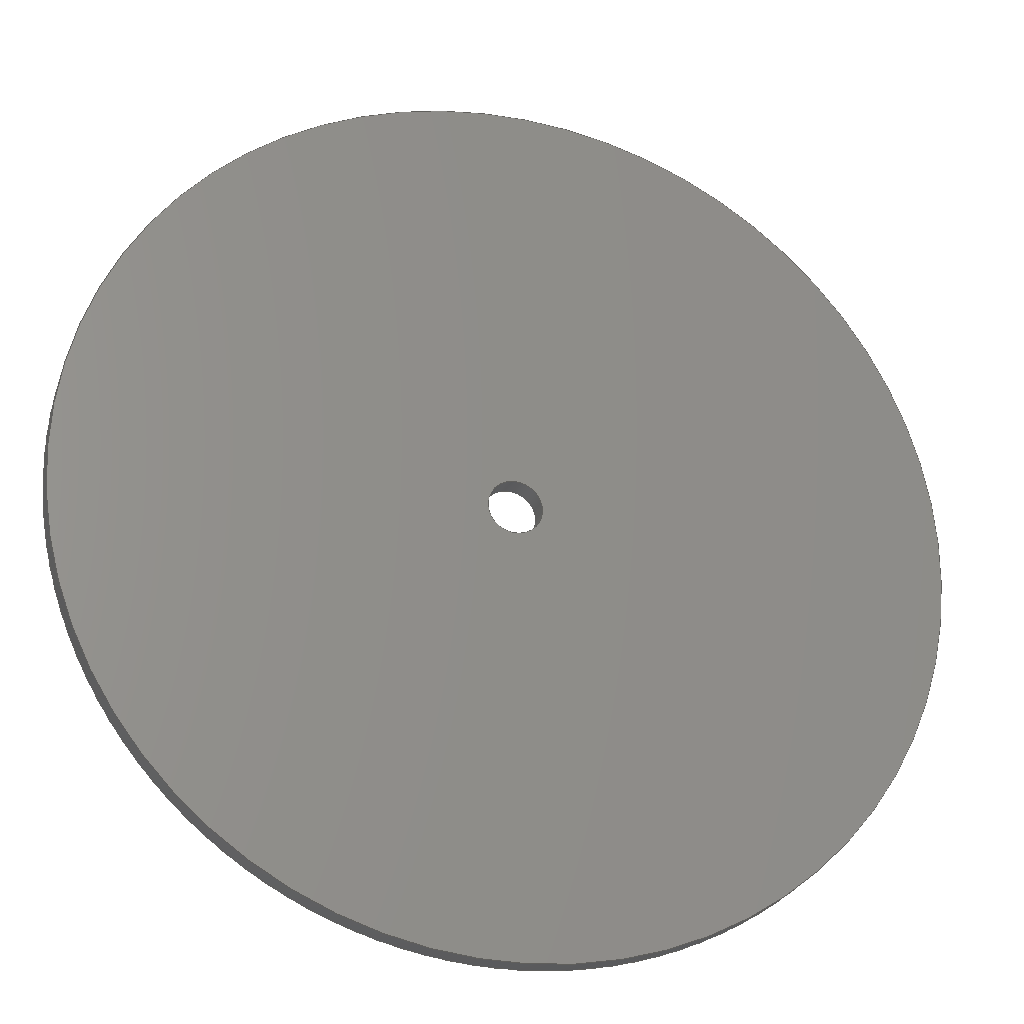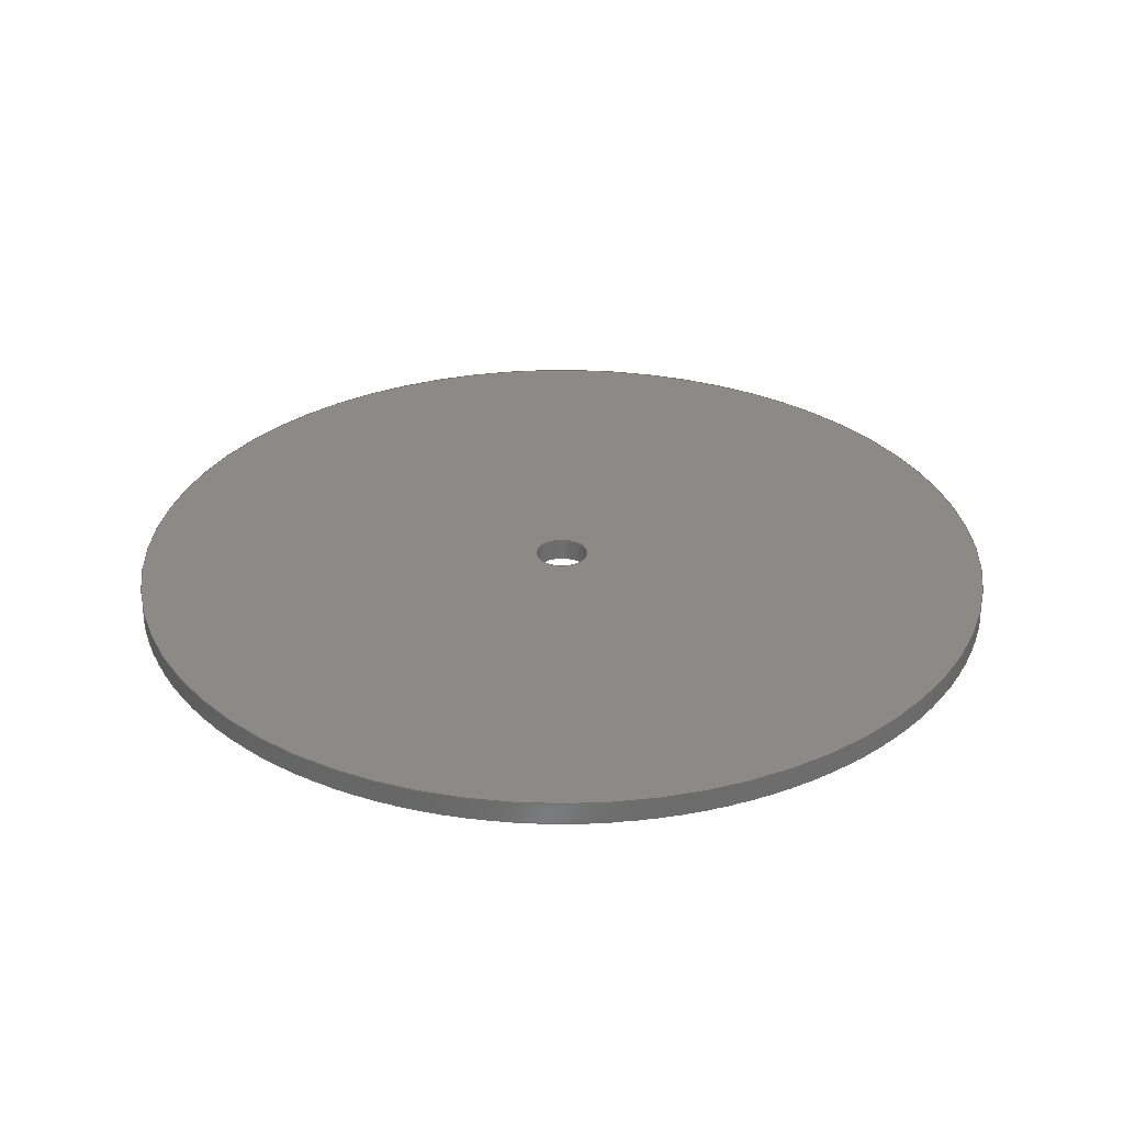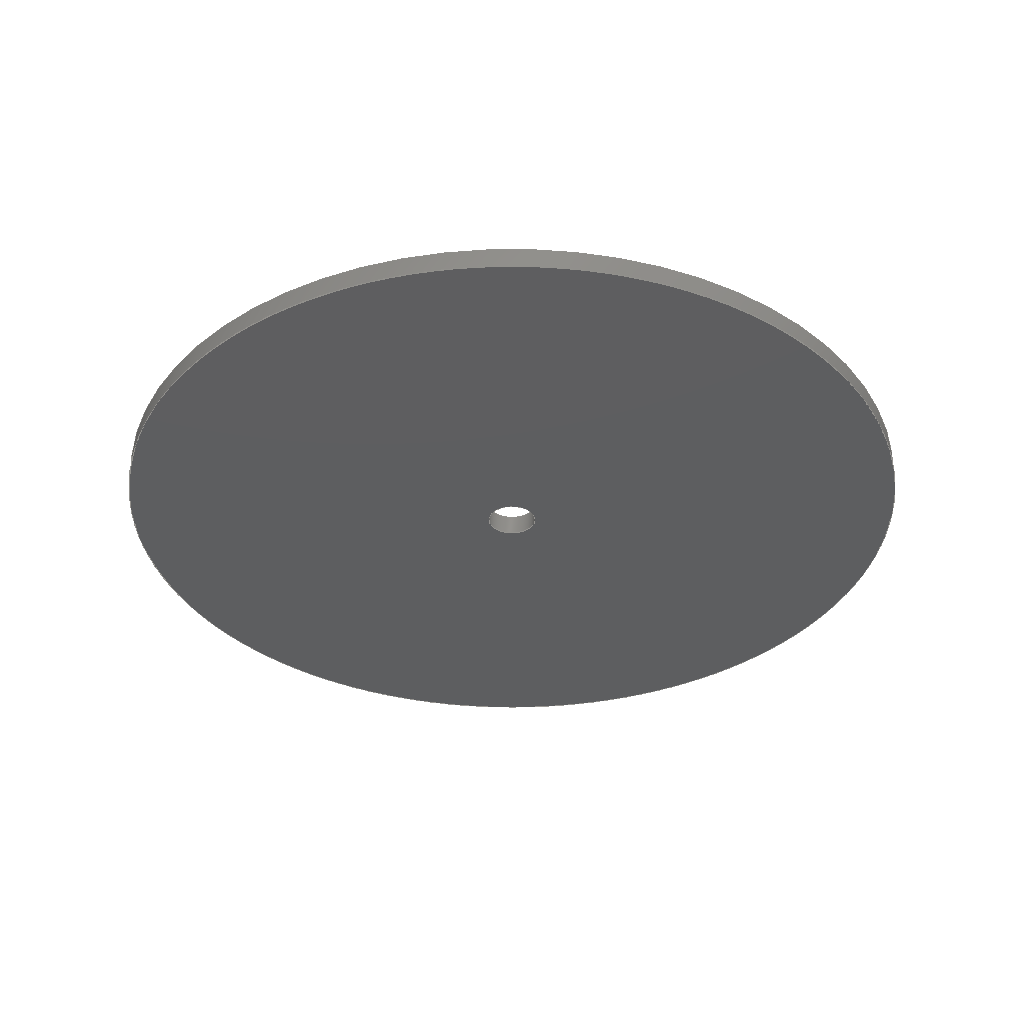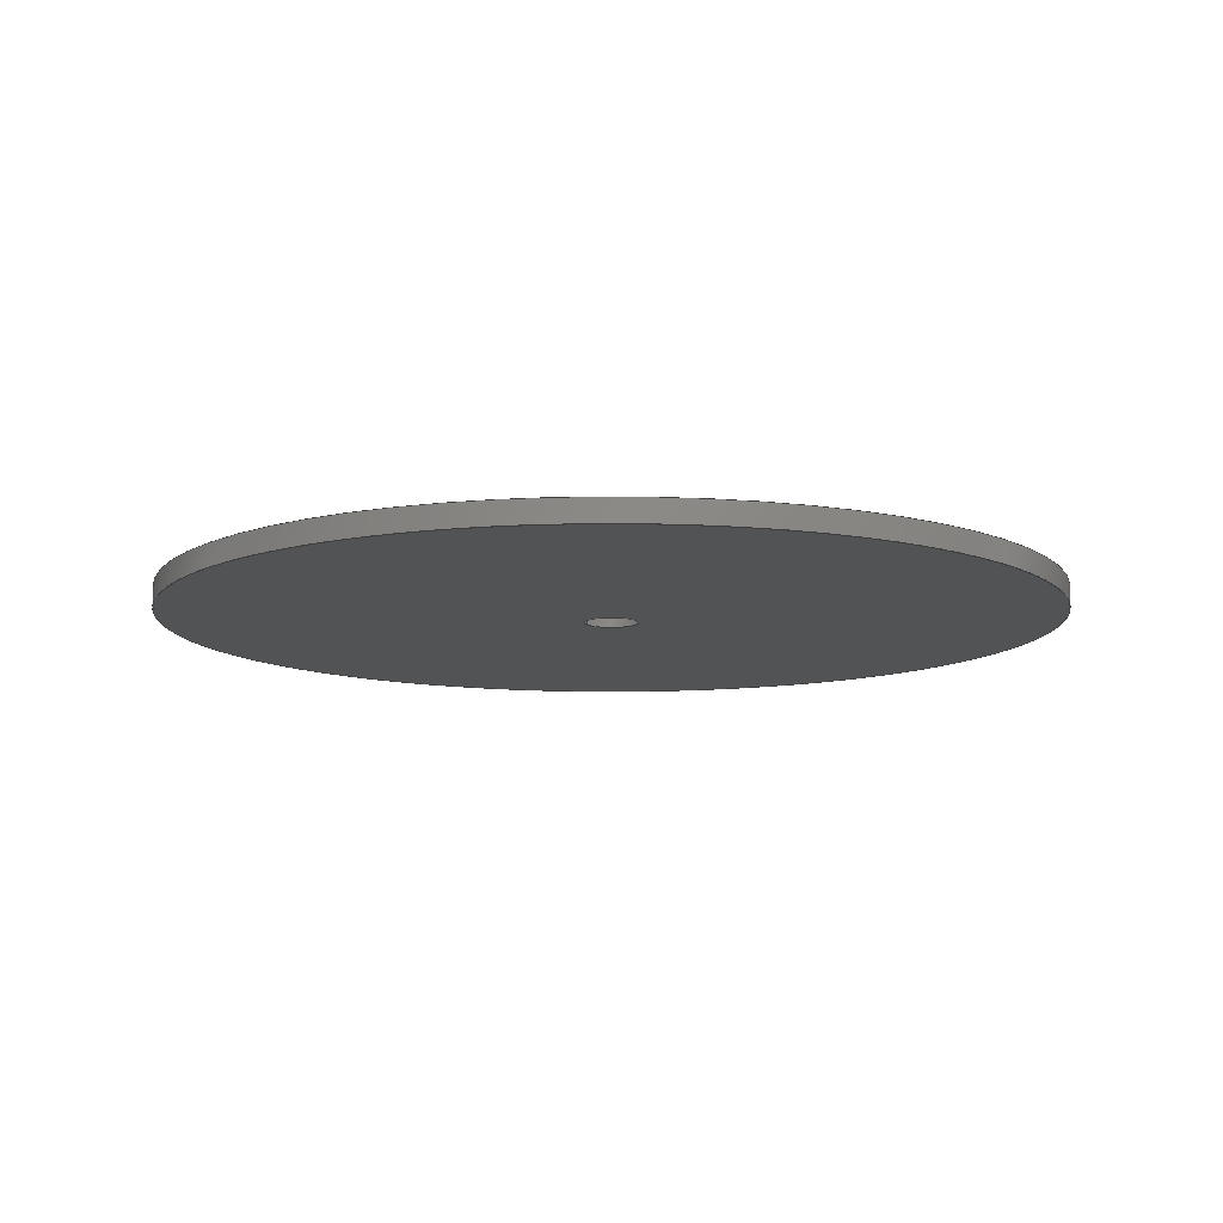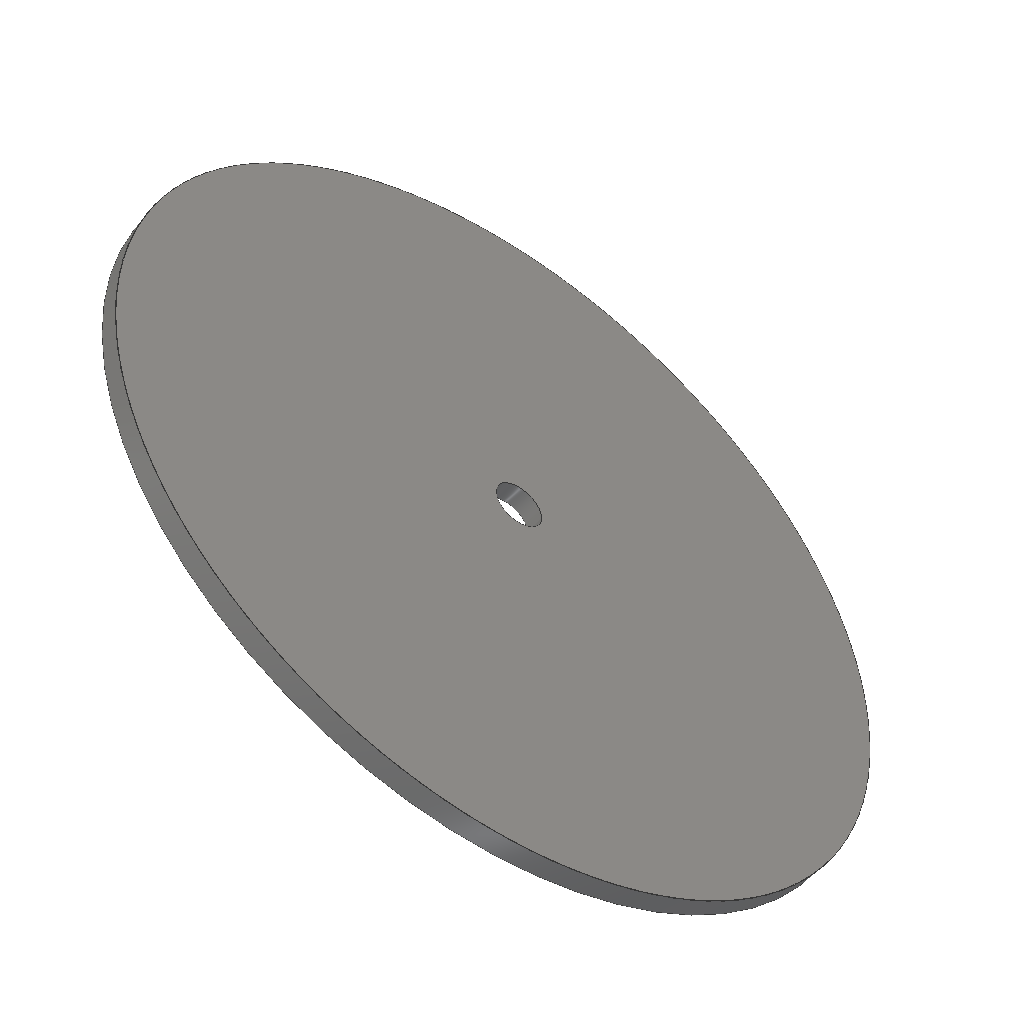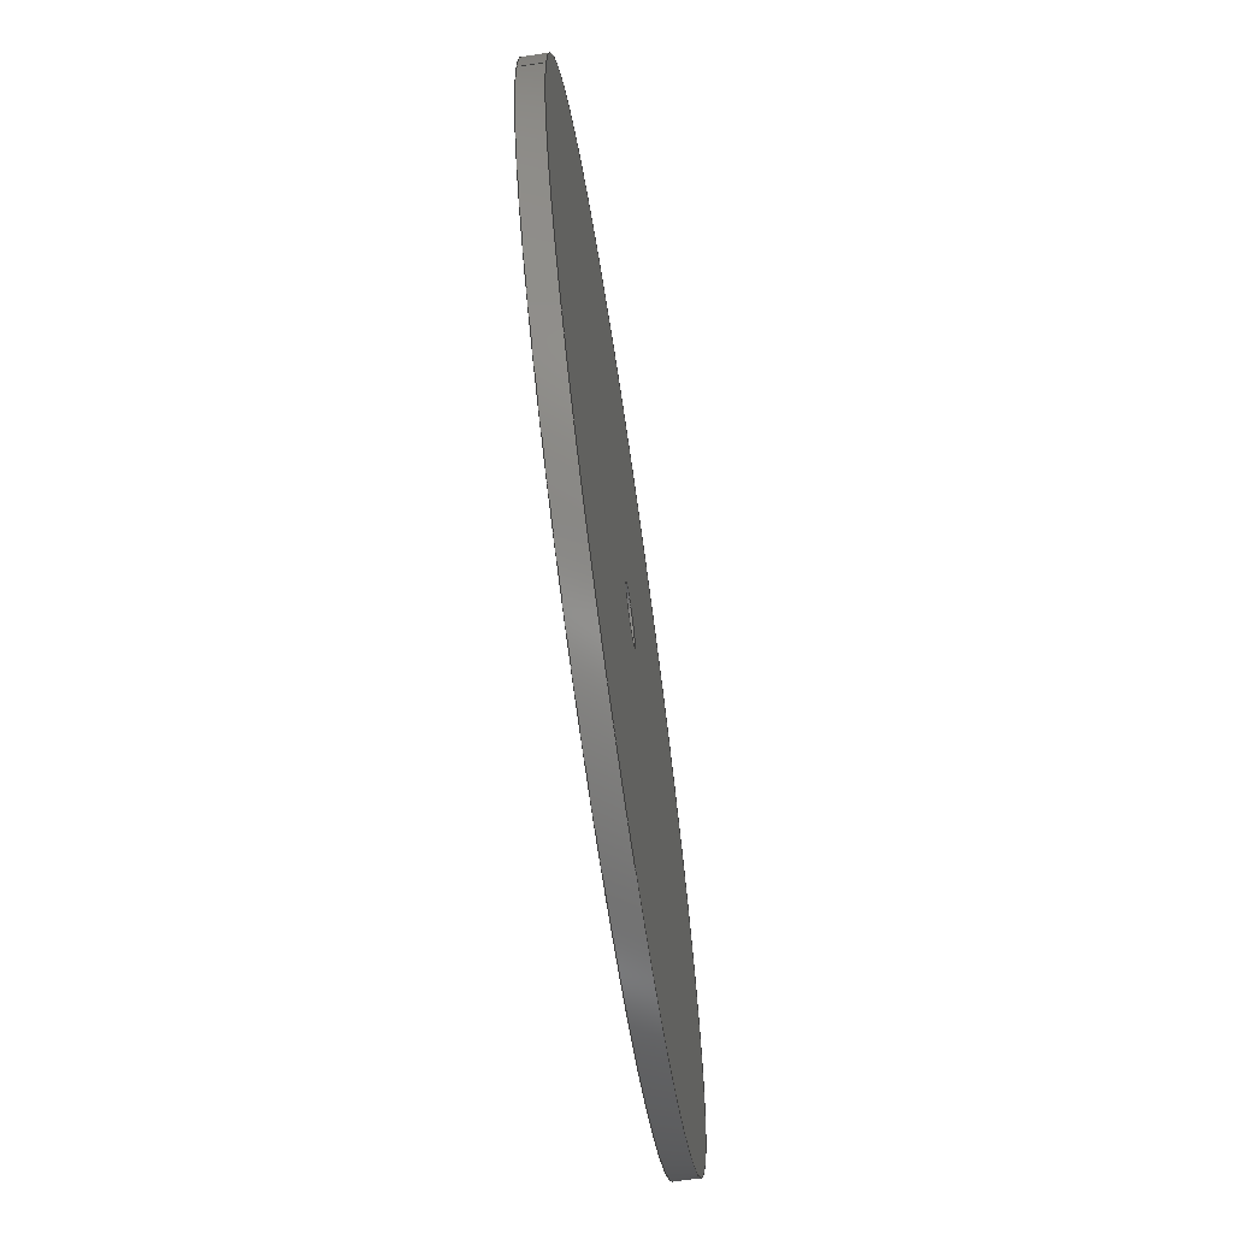
<metadata>
{"format":"step","ext":"stp","renderer":"f3d","projection":"perspective","resolution":1024,"background":"white","views":[{"elev":-25.5,"azim":163.1,"up":"+Z"},{"elev":30.8,"azim":-7.3,"up":"+Y"},{"elev":-34.9,"azim":-4.1,"up":"+Y"},{"elev":-10.6,"azim":-154.6,"up":"+Y"},{"elev":-50.9,"azim":-36.8,"up":"+Z"},{"elev":-69.0,"azim":98.2,"up":"+Z"}]}
</metadata>
<code>
ISO-10303-21;
DATA;
#1=MECHANICAL_DESIGN_GEOMETRIC_PRESENTATION_REPRESENTATION('',(#7,#8),
#136);
#2=GEOMETRICALLY_BOUNDED_WIREFRAME_SHAPE_REPRESENTATION('',(#3),#135);
#3=GEOMETRIC_CURVE_SET('Sketch1',(#32,#131,#132));
#4=SHAPE_REPRESENTATION_RELATIONSHIP('SRR','None',#143,#6);
#5=SHAPE_REPRESENTATION_RELATIONSHIP('SRR','None',#143,#2);
#6=ADVANCED_BREP_SHAPE_REPRESENTATION('',(#9),#135);
#7=STYLED_ITEM('',(#152),#9);
#8=STYLED_ITEM('',(#154),#32);
#9=MANIFOLD_SOLID_BREP('Solid1',#61);
#10=FACE_BOUND('',#21,.T.);
#11=FACE_BOUND('',#23,.T.);
#12=PLANE('',#90);
#13=PLANE('',#91);
#14=FACE_OUTER_BOUND('',#18,.T.);
#15=FACE_OUTER_BOUND('',#19,.T.);
#16=FACE_OUTER_BOUND('',#20,.T.);
#17=FACE_OUTER_BOUND('',#22,.T.);
#18=EDGE_LOOP('',(#43,#44,#45,#46));
#19=EDGE_LOOP('',(#47,#48,#49,#50));
#20=EDGE_LOOP('',(#51));
#21=EDGE_LOOP('',(#52));
#22=EDGE_LOOP('',(#53));
#23=EDGE_LOOP('',(#54));
#24=LINE('',#120,#26);
#25=LINE('',#126,#27);
#26=VECTOR('',#99,2.45);
#27=VECTOR('',#106,40);
#28=CIRCLE('',#85,2.45);
#29=CIRCLE('',#86,2.45);
#30=CIRCLE('',#88,40);
#31=CIRCLE('',#89,40);
#32=CIRCLE('',#92,40);
#33=VERTEX_POINT('',#117);
#34=VERTEX_POINT('',#119);
#35=VERTEX_POINT('',#123);
#36=VERTEX_POINT('',#125);
#37=EDGE_CURVE('',#33,#33,#28,.T.);
#38=EDGE_CURVE('',#33,#34,#24,.T.);
#39=EDGE_CURVE('',#34,#34,#29,.T.);
#40=EDGE_CURVE('',#35,#35,#30,.T.);
#41=EDGE_CURVE('',#35,#36,#25,.T.);
#42=EDGE_CURVE('',#36,#36,#31,.T.);
#43=ORIENTED_EDGE('',*,*,#37,.F.);
#44=ORIENTED_EDGE('',*,*,#38,.T.);
#45=ORIENTED_EDGE('',*,*,#39,.F.);
#46=ORIENTED_EDGE('',*,*,#38,.F.);
#47=ORIENTED_EDGE('',*,*,#40,.T.);
#48=ORIENTED_EDGE('',*,*,#41,.T.);
#49=ORIENTED_EDGE('',*,*,#42,.T.);
#50=ORIENTED_EDGE('',*,*,#41,.F.);
#51=ORIENTED_EDGE('',*,*,#40,.F.);
#52=ORIENTED_EDGE('',*,*,#39,.T.);
#53=ORIENTED_EDGE('',*,*,#42,.F.);
#54=ORIENTED_EDGE('',*,*,#37,.T.);
#55=CYLINDRICAL_SURFACE('',#84,2.45);
#56=CYLINDRICAL_SURFACE('',#87,40);
#57=ADVANCED_FACE('',(#14),#55,.F.);
#58=ADVANCED_FACE('',(#15),#56,.T.);
#59=ADVANCED_FACE('',(#16,#10),#12,.T.);
#60=ADVANCED_FACE('',(#17,#11),#13,.F.);
#61=CLOSED_SHELL('',(#57,#58,#59,#60));
#62=DERIVED_UNIT_ELEMENT(#65,1);
#63=DERIVED_UNIT_ELEMENT(#138,-3);
#64=DIMENSIONAL_EXPONENTS(0,1,0,0,0,0,0);
#65=(
CONVERSION_BASED_UNIT('gram',#67)
MASS_UNIT()
NAMED_UNIT(#64)
);
#66=(
MASS_UNIT()
NAMED_UNIT(*)
SI_UNIT(.KILO.,.GRAM.)
);
#67=MASS_MEASURE_WITH_UNIT(MASS_MEASURE(0.001),#66);
#68=DERIVED_UNIT((#62,#63));
#69=MEASURE_REPRESENTATION_ITEM('density measure',
POSITIVE_RATIO_MEASURE(1),#68);
#70=PROPERTY_DEFINITION_REPRESENTATION(#75,#72);
#71=PROPERTY_DEFINITION_REPRESENTATION(#76,#73);
#72=REPRESENTATION('material name',(#74),#135);
#73=REPRESENTATION('density',(#69),#135);
#74=DESCRIPTIVE_REPRESENTATION_ITEM('Generic','Generic');
#75=PROPERTY_DEFINITION('material property','material name',#145);
#76=PROPERTY_DEFINITION('material property','density of part',#145);
#77=DATE_TIME_ROLE('creation_date');
#78=APPLIED_DATE_AND_TIME_ASSIGNMENT(#79,#77,(#145));
#79=DATE_AND_TIME(#80,#81);
#80=CALENDAR_DATE(2025,29,4);
#81=LOCAL_TIME(0,0,0,#82);
#82=COORDINATED_UNIVERSAL_TIME_OFFSET(0,0,.BEHIND.);
#83=AXIS2_PLACEMENT_3D('',#115,#93,#94);
#84=AXIS2_PLACEMENT_3D('',#116,#95,#96);
#85=AXIS2_PLACEMENT_3D('',#118,#97,#98);
#86=AXIS2_PLACEMENT_3D('',#121,#100,#101);
#87=AXIS2_PLACEMENT_3D('',#122,#102,#103);
#88=AXIS2_PLACEMENT_3D('',#124,#104,#105);
#89=AXIS2_PLACEMENT_3D('',#127,#107,#108);
#90=AXIS2_PLACEMENT_3D('',#128,#109,#110);
#91=AXIS2_PLACEMENT_3D('',#129,#111,#112);
#92=AXIS2_PLACEMENT_3D('',#130,#113,#114);
#93=DIRECTION('axis',(0,0,1));
#94=DIRECTION('refdir',(1,0,0));
#95=DIRECTION('center_axis',(0,1,0));
#96=DIRECTION('ref_axis',(-1,0,0));
#97=DIRECTION('center_axis',(0,1,0));
#98=DIRECTION('ref_axis',(-1,0,0));
#99=DIRECTION('',(0,1,0));
#100=DIRECTION('center_axis',(0,-1,0));
#101=DIRECTION('ref_axis',(-1,0,0));
#102=DIRECTION('center_axis',(0,1,0));
#103=DIRECTION('ref_axis',(-1,0,0));
#104=DIRECTION('center_axis',(0,-1,0));
#105=DIRECTION('ref_axis',(-1,0,0));
#106=DIRECTION('',(0,-1,0));
#107=DIRECTION('center_axis',(0,1,0));
#108=DIRECTION('ref_axis',(-1,0,0));
#109=DIRECTION('center_axis',(0,1,0));
#110=DIRECTION('ref_axis',(0,0,1));
#111=DIRECTION('center_axis',(0,1,0));
#112=DIRECTION('ref_axis',(0,0,1));
#113=DIRECTION('center_axis',(0,1,0));
#114=DIRECTION('ref_axis',(-1,0,0));
#115=CARTESIAN_POINT('',(0,0,0));
#116=CARTESIAN_POINT('Origin',(0,113.2,0));
#117=CARTESIAN_POINT('',(2.45,0,-3e-16));
#118=CARTESIAN_POINT('Origin',(0,0,0));
#119=CARTESIAN_POINT('',(2.45,2,3e-16));
#120=CARTESIAN_POINT('',(2.45,113.2,-3e-16));
#121=CARTESIAN_POINT('Origin',(0,2,0));
#122=CARTESIAN_POINT('Origin',(0,0,0));
#123=CARTESIAN_POINT('',(40,2,-4.899e-15));
#124=CARTESIAN_POINT('Origin',(0,2,0));
#125=CARTESIAN_POINT('',(40,0,-4.899e-15));
#126=CARTESIAN_POINT('',(40,0,-4.899e-15));
#127=CARTESIAN_POINT('Origin',(0,0,0));
#128=CARTESIAN_POINT('Origin',(0,2,0));
#129=CARTESIAN_POINT('Origin',(0,0,0));
#130=CARTESIAN_POINT('Origin',(0,0,0));
#131=CARTESIAN_POINT('',(0,0,0));
#132=CARTESIAN_POINT('',(0,0,0));
#133=UNCERTAINTY_MEASURE_WITH_UNIT(LENGTH_MEASURE(0.01),#137,
'DISTANCE_ACCURACY_VALUE',
'Maximum model space distance between geometric entities at asserted c
onnectivities');
#134=UNCERTAINTY_MEASURE_WITH_UNIT(LENGTH_MEASURE(0.01),#137,
'DISTANCE_ACCURACY_VALUE',
'Maximum model space distance between geometric entities at asserted c
onnectivities');
#135=(
GEOMETRIC_REPRESENTATION_CONTEXT(3)
GLOBAL_UNCERTAINTY_ASSIGNED_CONTEXT((#133))
GLOBAL_UNIT_ASSIGNED_CONTEXT((#137,#139,#140))
REPRESENTATION_CONTEXT('','3D')
);
#136=(
GEOMETRIC_REPRESENTATION_CONTEXT(3)
GLOBAL_UNCERTAINTY_ASSIGNED_CONTEXT((#134))
GLOBAL_UNIT_ASSIGNED_CONTEXT((#137,#139,#140))
REPRESENTATION_CONTEXT('','3D')
);
#137=(
LENGTH_UNIT()
NAMED_UNIT(*)
SI_UNIT(.MILLI.,.METRE.)
);
#138=(
LENGTH_UNIT()
NAMED_UNIT(*)
SI_UNIT(.CENTI.,.METRE.)
);
#139=(
NAMED_UNIT(*)
PLANE_ANGLE_UNIT()
SI_UNIT($,.RADIAN.)
);
#140=(
NAMED_UNIT(*)
SI_UNIT($,.STERADIAN.)
SOLID_ANGLE_UNIT()
);
#141=SHAPE_DEFINITION_REPRESENTATION(#142,#143);
#142=PRODUCT_DEFINITION_SHAPE('',$,#145);
#143=SHAPE_REPRESENTATION('',(#83),#135);
#144=PRODUCT_DEFINITION_CONTEXT('part definition',#149,'design');
#145=PRODUCT_DEFINITION('lufte_lokk','lufte_lokk',#146,#144);
#146=PRODUCT_DEFINITION_FORMATION('',$,#151);
#147=PRODUCT_RELATED_PRODUCT_CATEGORY('lufte_lokk','lufte_lokk',(#151));
#148=APPLICATION_PROTOCOL_DEFINITION('international standard',
'automotive_design',2009,#149);
#149=APPLICATION_CONTEXT(
'Core Data for Automotive Mechanical Design Process');
#150=PRODUCT_CONTEXT('part definition',#149,'mechanical');
#151=PRODUCT('lufte_lokk','lufte_lokk',$,(#150));
#152=PRESENTATION_STYLE_ASSIGNMENT((#155));
#153=PRESENTATION_STYLE_ASSIGNMENT((#156));
#154=PRESENTATION_STYLE_ASSIGNMENT((#157));
#155=SURFACE_STYLE_USAGE(.BOTH.,#160);
#156=SURFACE_STYLE_USAGE(.BOTH.,#161);
#157=SURFACE_STYLE_USAGE(.BOTH.,#162);
#158=SURFACE_STYLE_RENDERING_WITH_PROPERTIES($,#172,(#159));
#159=SURFACE_STYLE_TRANSPARENT(0);
#160=SURFACE_SIDE_STYLE('',(#163,#158));
#161=SURFACE_SIDE_STYLE('',(#164));
#162=SURFACE_SIDE_STYLE('',(#165));
#163=SURFACE_STYLE_FILL_AREA(#166);
#164=SURFACE_STYLE_FILL_AREA(#167);
#165=SURFACE_STYLE_FILL_AREA(#168);
#166=FILL_AREA_STYLE('',(#169));
#167=FILL_AREA_STYLE('',(#170));
#168=FILL_AREA_STYLE('',(#171));
#169=FILL_AREA_STYLE_COLOUR('',#172);
#170=FILL_AREA_STYLE_COLOUR('',#173);
#171=FILL_AREA_STYLE_COLOUR('',#174);
#172=COLOUR_RGB('',0.749,0.749,0.749);
#173=COLOUR_RGB('',1,1,0);
#174=COLOUR_RGB('',0,0,0);
ENDSEC;
END-ISO-10303-21;

</code>
